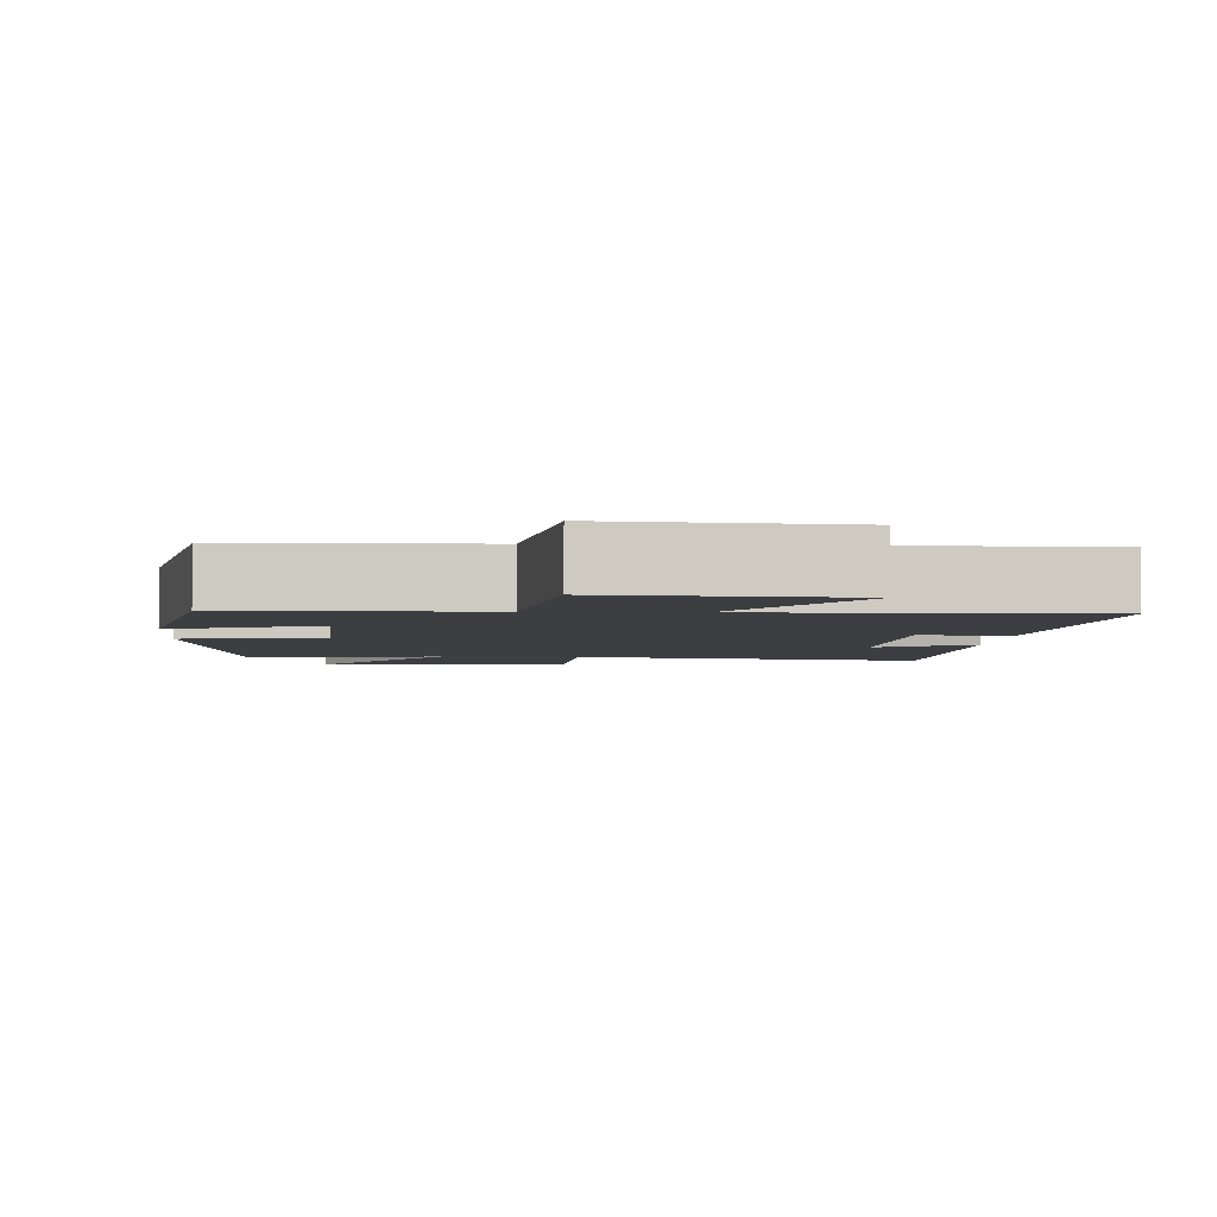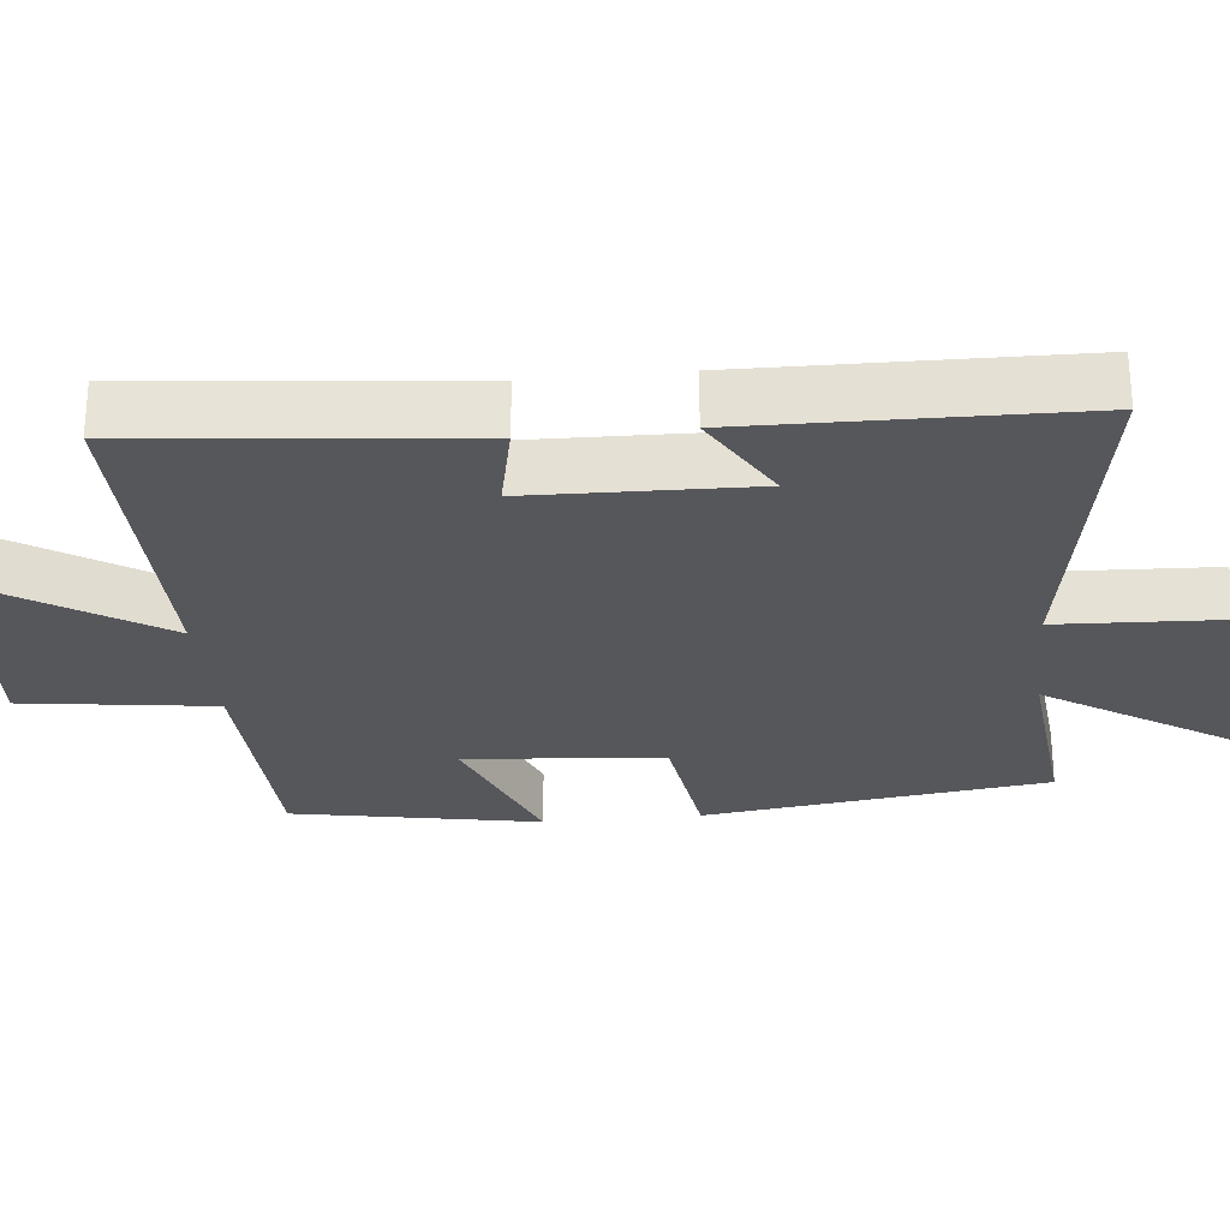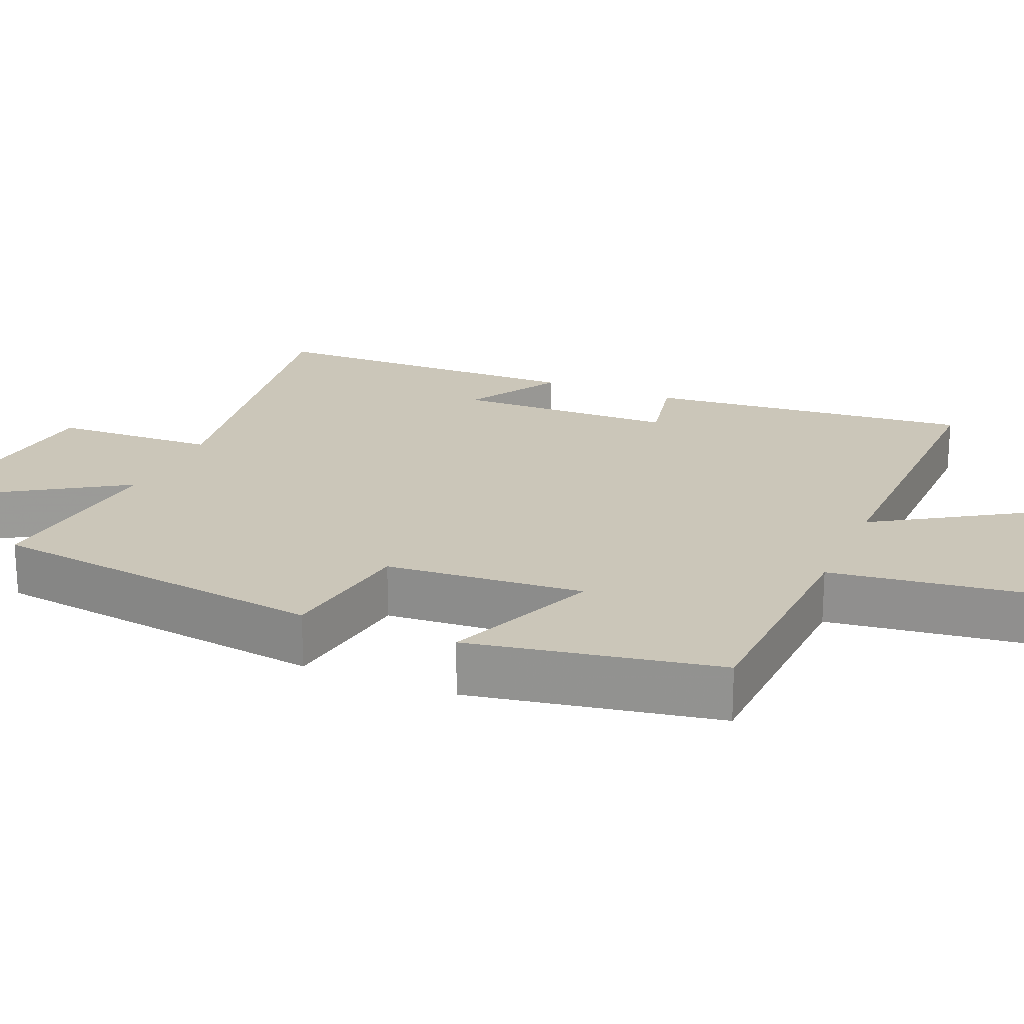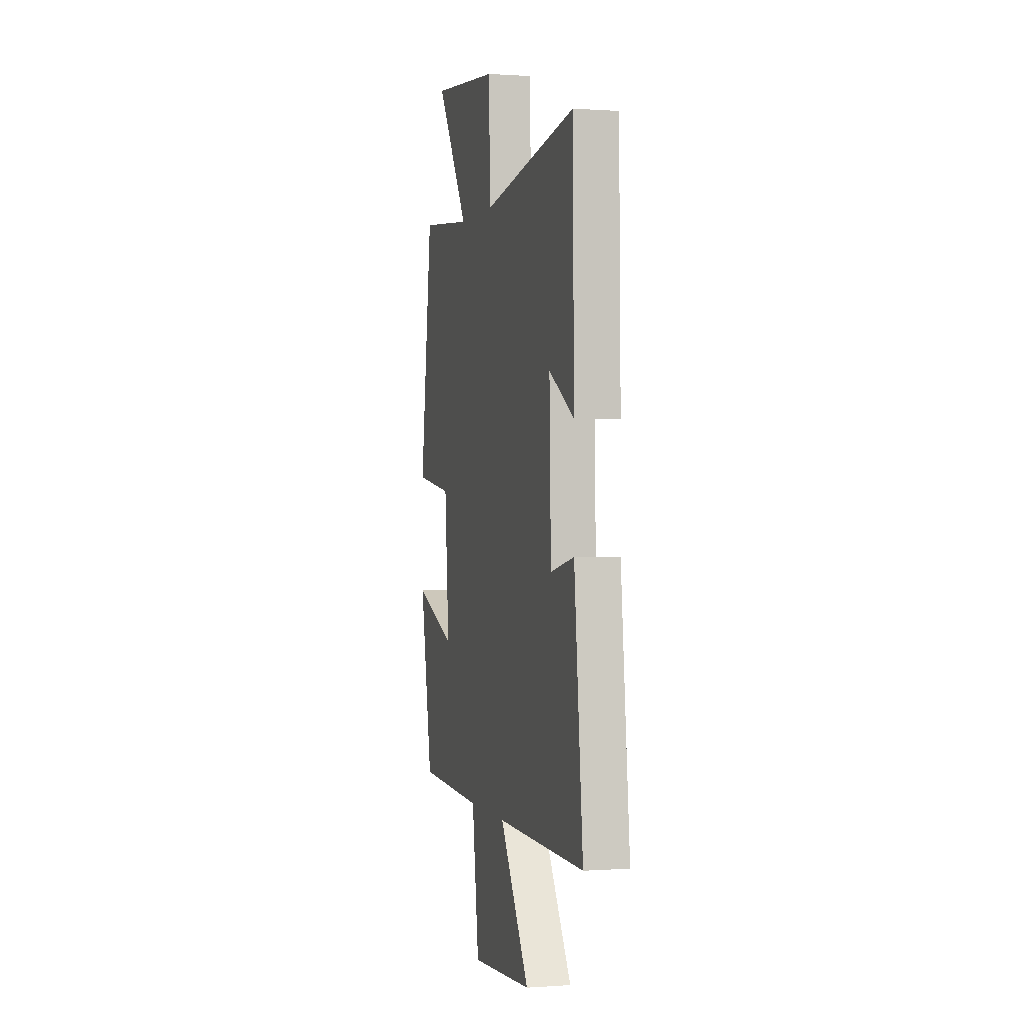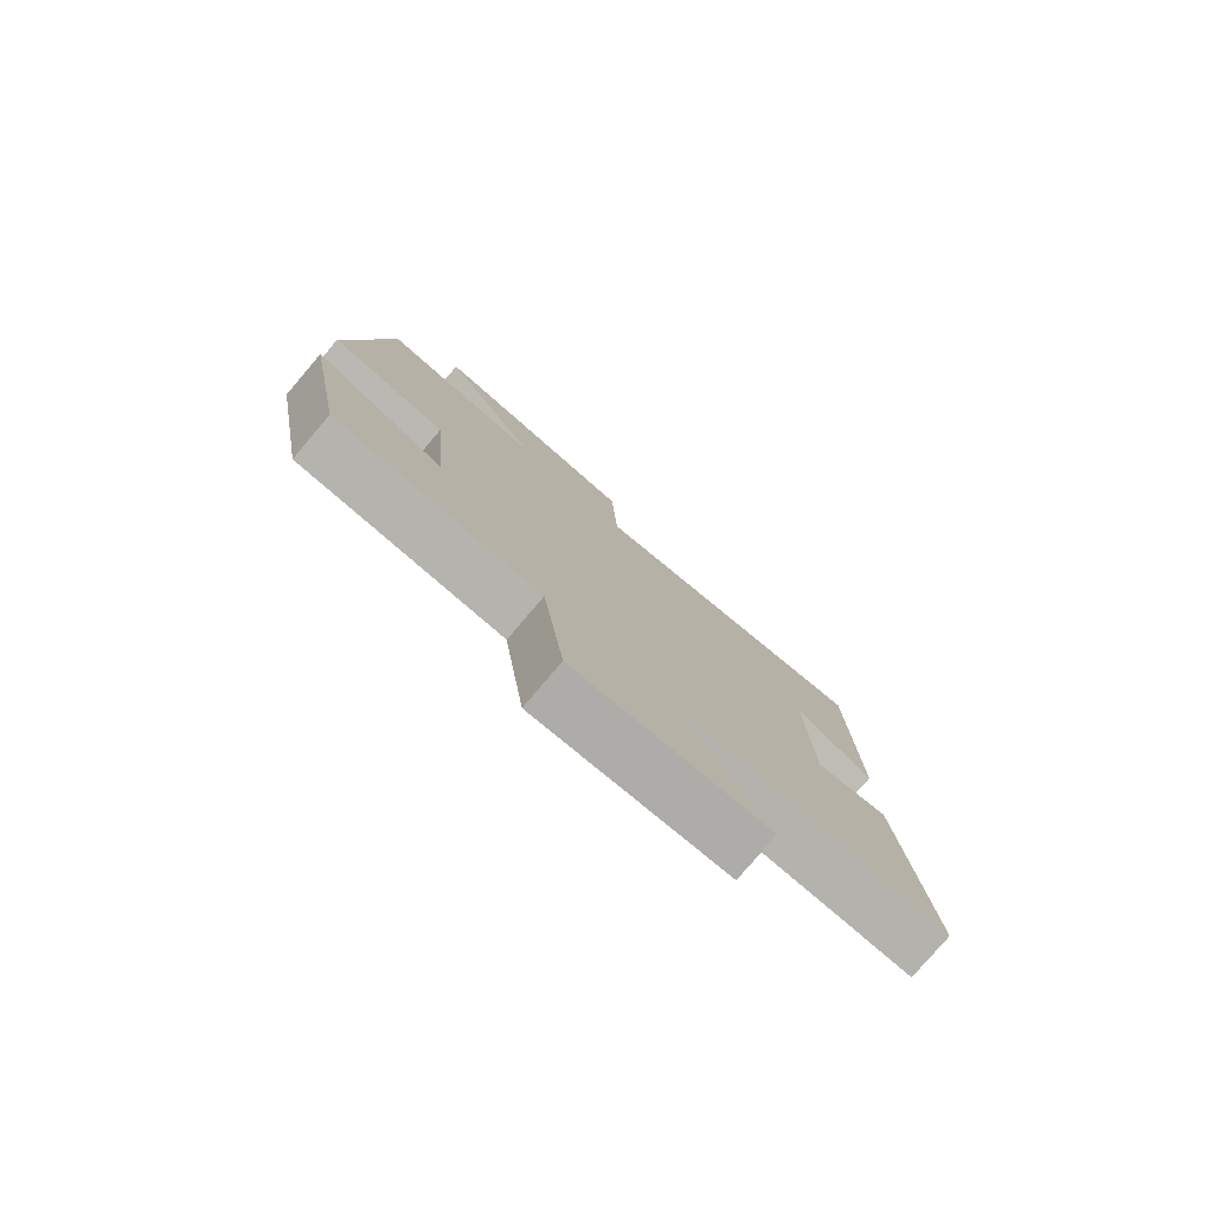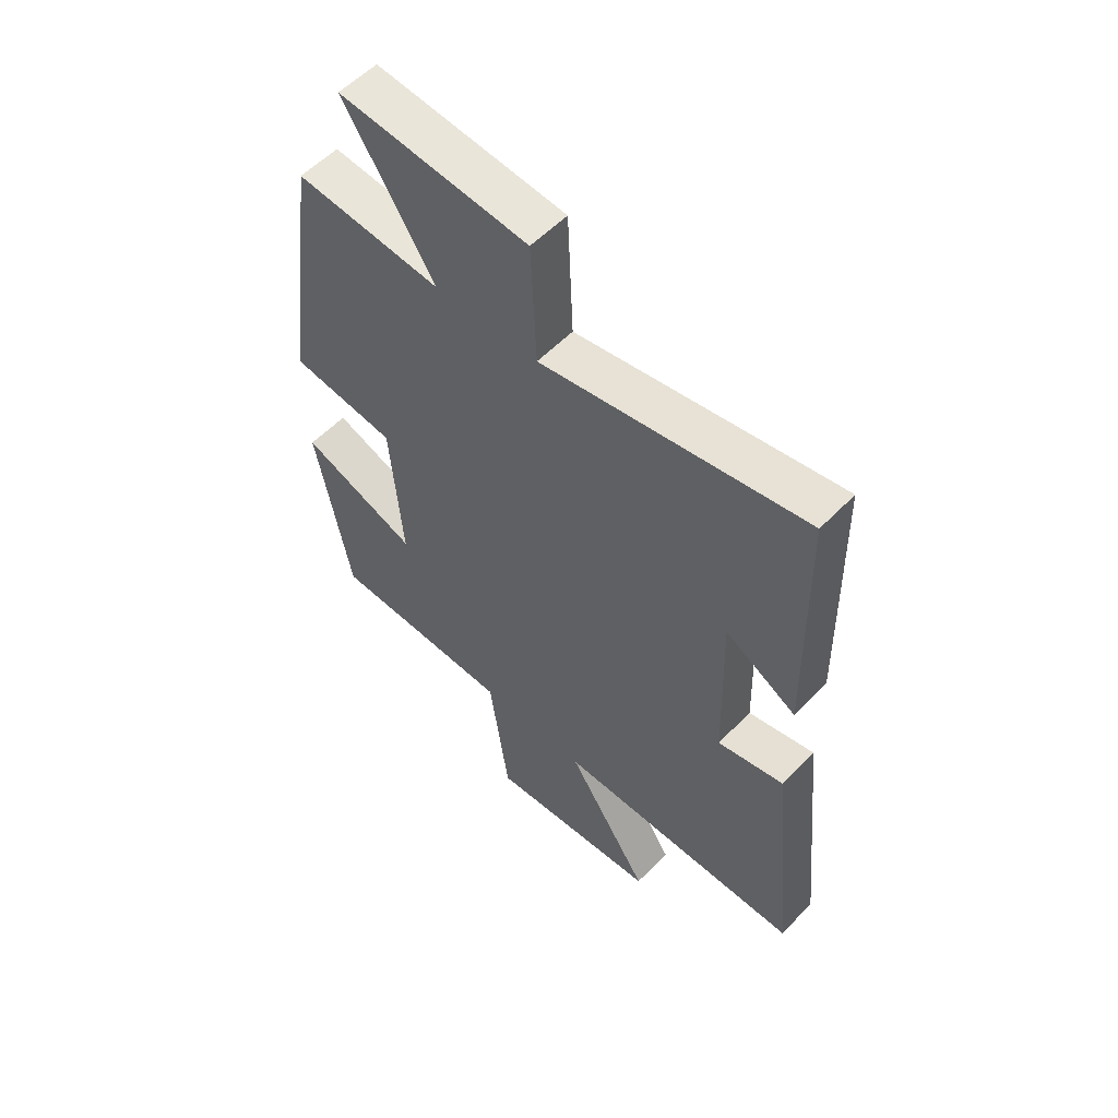
<metadata>
{"format":"obj","ext":"obj","renderer":"f3d","projection":"perspective","resolution":1024,"background":"white","views":[{"elev":-3.6,"azim":176.2,"up":"+Y"},{"elev":-27.4,"azim":-84.2,"up":"+Y"},{"elev":20.8,"azim":113.2,"up":"+Y"},{"elev":0.4,"azim":-104.9,"up":"+Z"},{"elev":-79.0,"azim":139.5,"up":"+Z"},{"elev":56.1,"azim":-136.9,"up":"+Z"}]}
</metadata>
<code>
v 0.438 0.07 0.526
v 0.5 0.07 0.06
v 0.311 0.07 0.033
v 0.289 0.07 -0.235
v 0.5 0.07 -0.152
v 0.438 0.07 -0.487
v 0.105 0.07 -0.5
v 0.07 0.07 -0.76
v -0.244 0.07 -0.738
v -0.093 0.07 -0.5
v -0.545 0.07 -0.506
v -0.5 0.07 -0.063
v -0.379 0.07 -0.089
v -0.371 0.07 0.211
v -0.5 0.07 0.135
v -0.492 0.07 0.58
v -0.015 0.07 0.5
v -0.005 0.07 0.722
v 0.337 0.07 0.756
v 0.173 0.07 0.5
v 0.438 0 0.526
v 0.5 0 0.06
v 0.311 0 0.033
v 0.289 0 -0.235
v 0.5 0 -0.152
v 0.438 0 -0.487
v 0.105 0 -0.5
v 0.07 0 -0.76
v -0.244 0 -0.738
v -0.093 0 -0.5
v -0.545 0 -0.506
v -0.5 0 -0.063
v -0.379 0 -0.089
v -0.371 0 0.211
v -0.5 0 0.135
v -0.492 0 0.58
v -0.015 0 0.5
v -0.005 0 0.722
v 0.337 0 0.756
v 0.173 0 0.5
f 17 18 19 20
f 14 15 16 17
f 13 14 17 20
f 10 11 12 13
f 10 13 20 1
f 7 8 9 10
f 6 7 10
f 5 6 10
f 4 5 10
f 3 4 10
f 1 2 3
f 1 3 10
f 40 39 38 37
f 37 36 35 34
f 40 37 34 33
f 33 32 31 30
f 21 40 33 30
f 30 29 28 27
f 30 27 26
f 30 26 25
f 30 25 24
f 30 24 23
f 23 22 21
f 30 23 21
f 1 21 22 2
f 2 22 23 3
f 3 23 24 4
f 4 24 25 5
f 5 25 26 6
f 6 26 27 7
f 7 27 28 8
f 8 28 29 9
f 9 29 30 10
f 10 30 31 11
f 11 31 32 12
f 12 32 33 13
f 13 33 34 14
f 14 34 35 15
f 15 35 36 16
f 16 36 37 17
f 17 37 38 18
f 18 38 39 19
f 19 39 40 20
f 20 40 21 1

</code>
